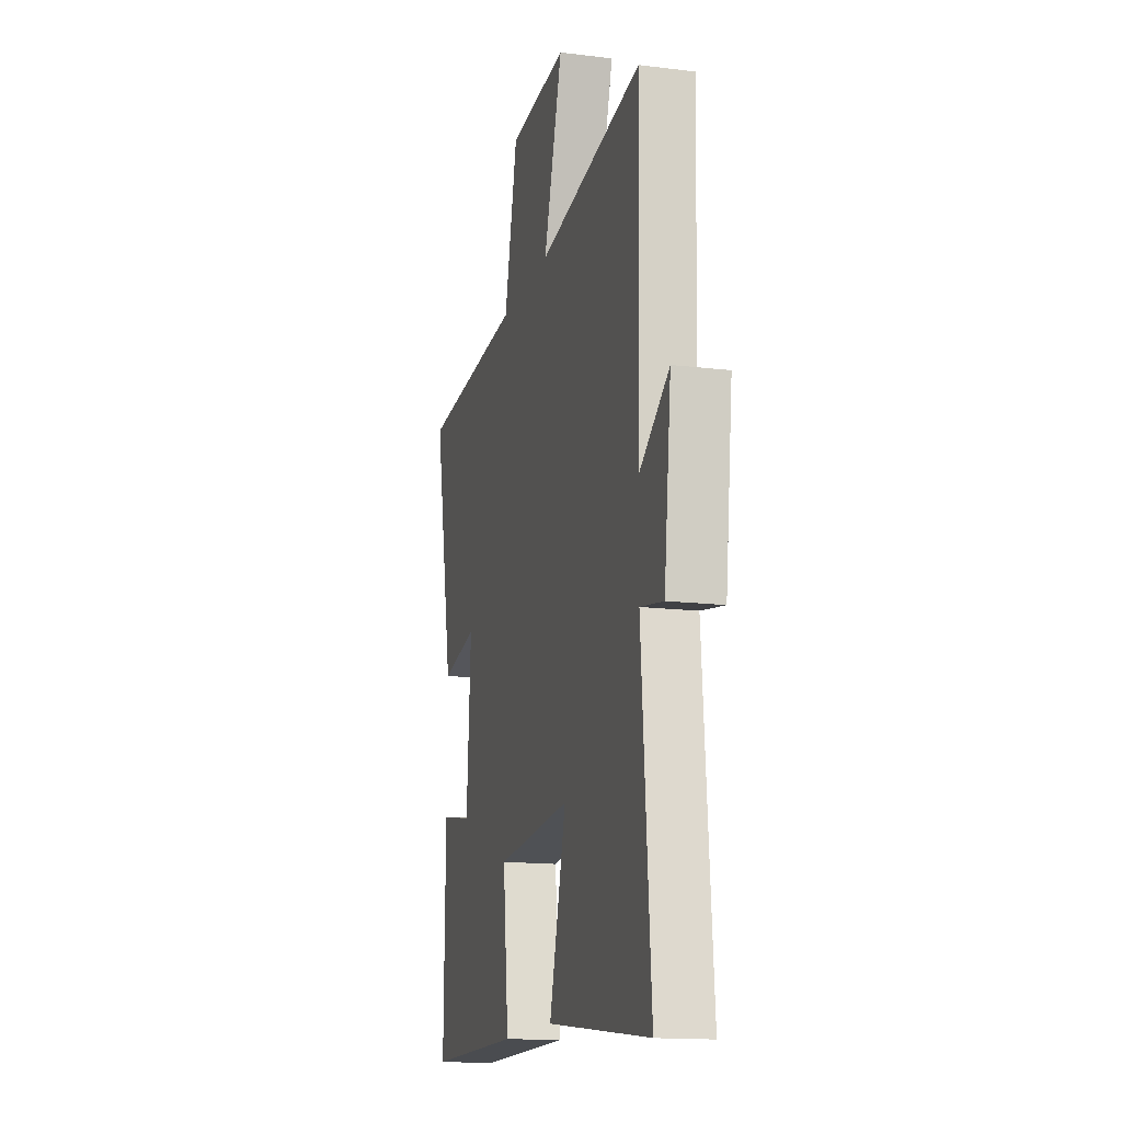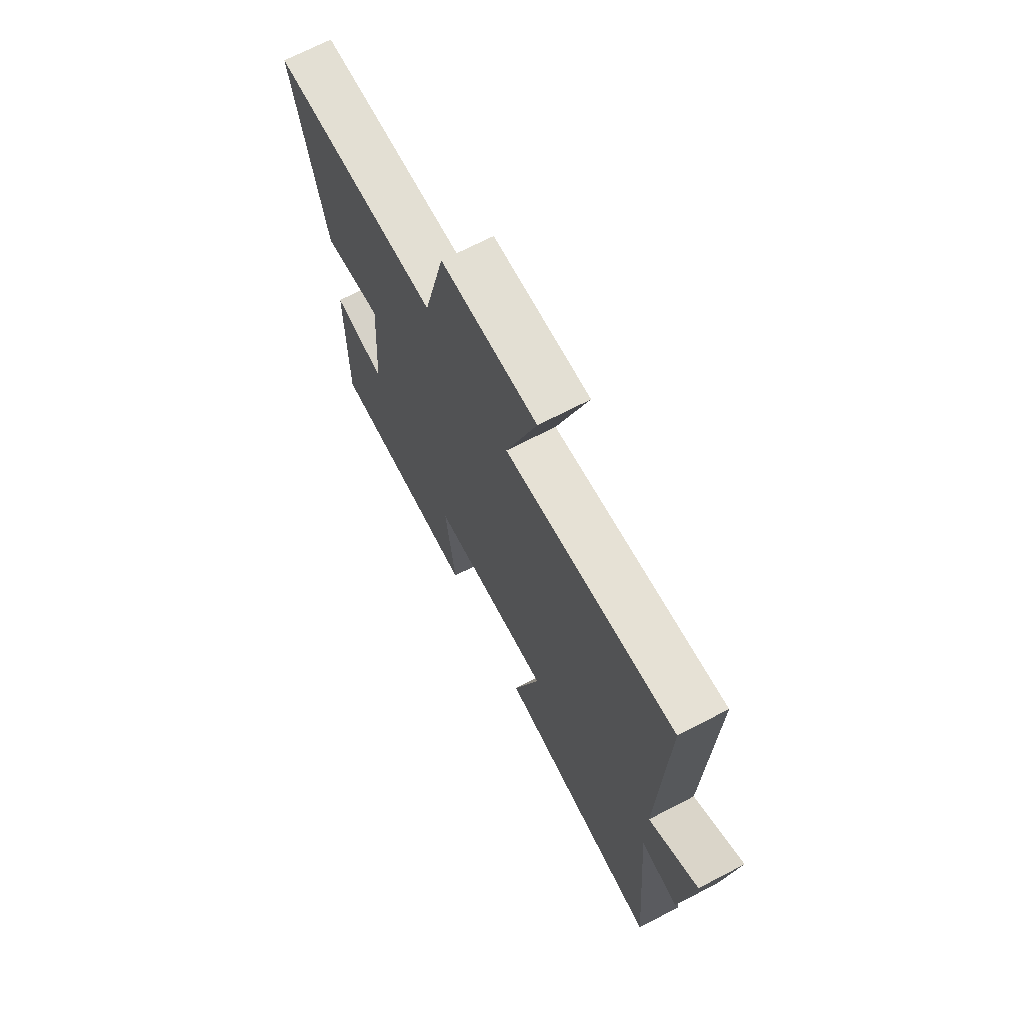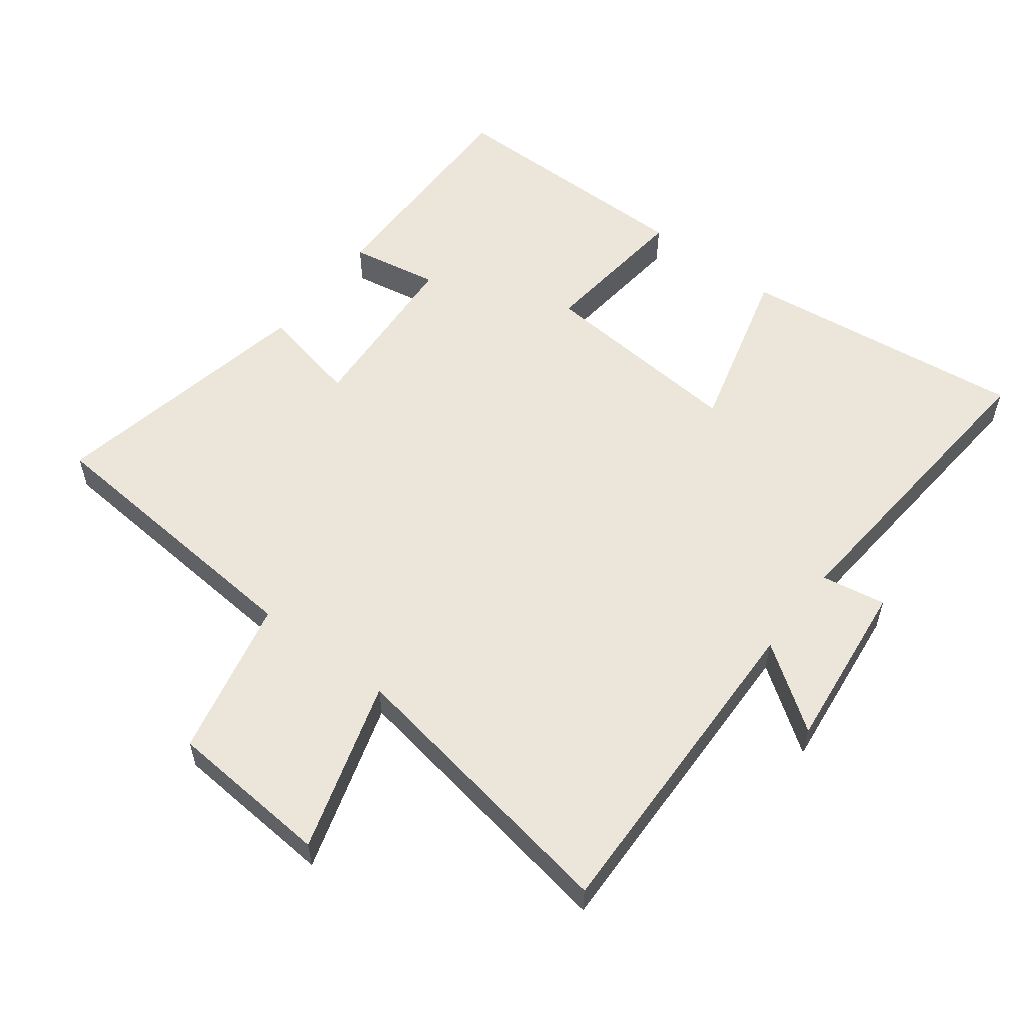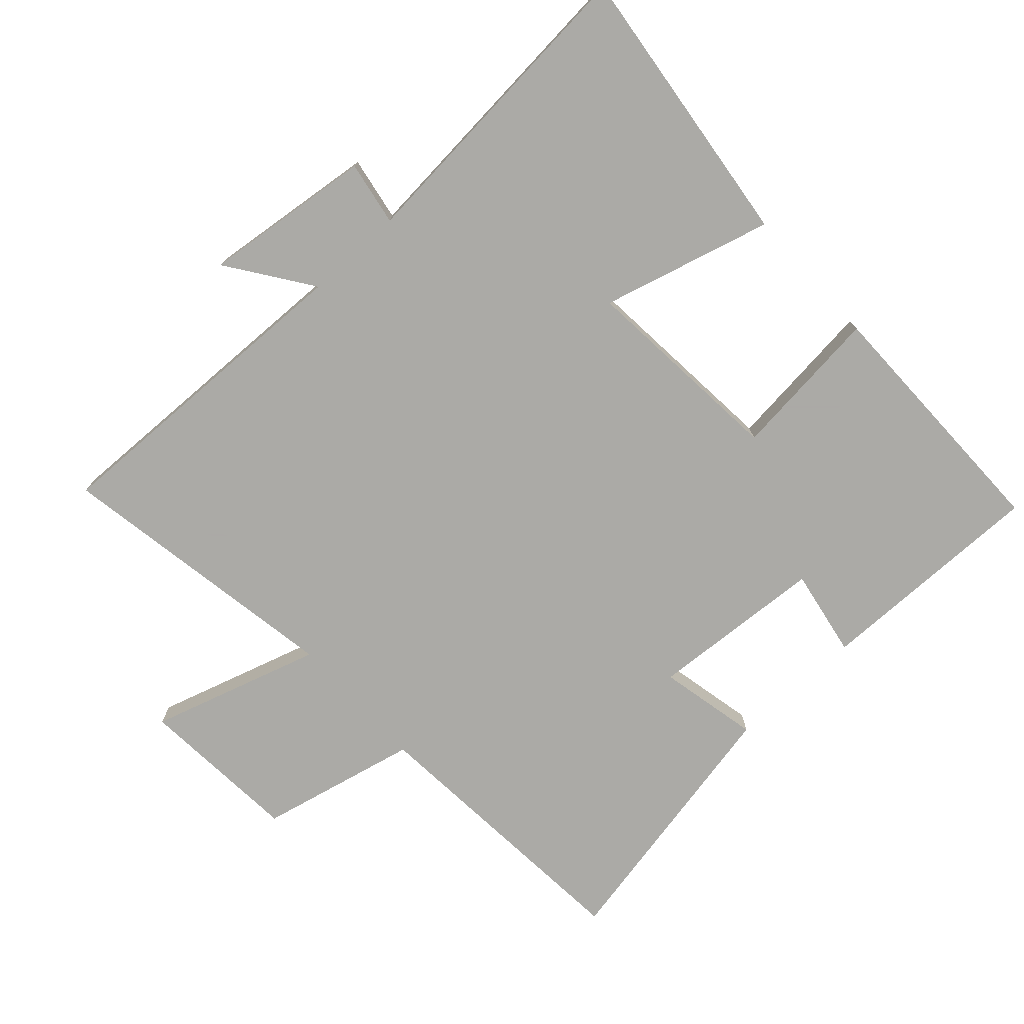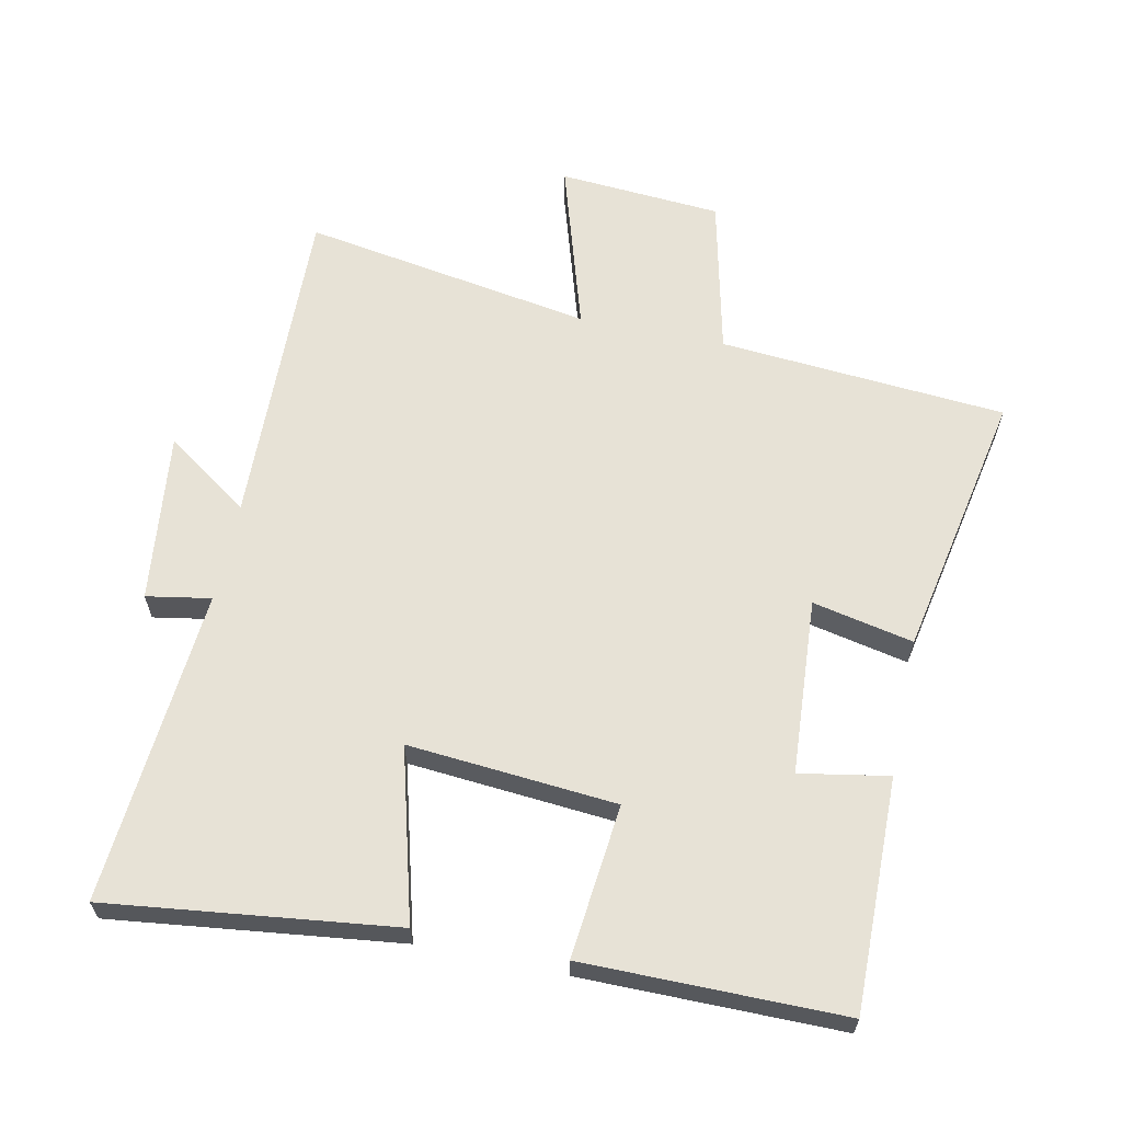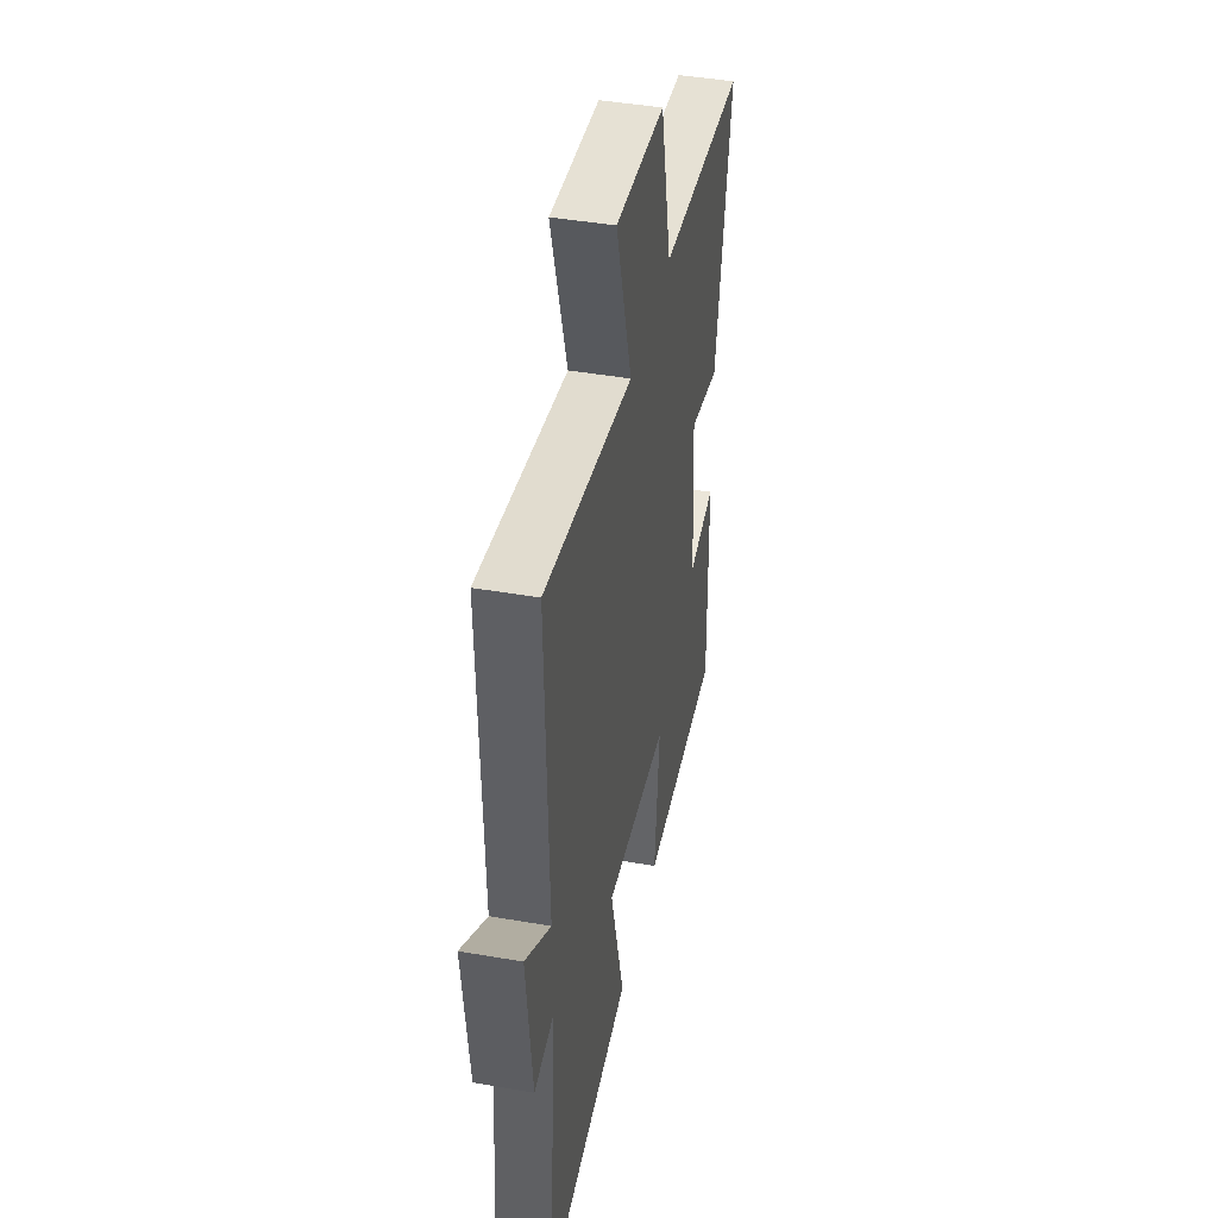
<metadata>
{"format":"obj","ext":"obj","renderer":"f3d","projection":"perspective","resolution":1024,"background":"white","views":[{"elev":-15.1,"azim":75.3,"up":"+Z"},{"elev":70.0,"azim":62.6,"up":"+Z"},{"elev":56.3,"azim":37.4,"up":"+Y"},{"elev":-75.7,"azim":132.4,"up":"+Y"},{"elev":62.9,"azim":-168.2,"up":"+Y"},{"elev":43.1,"azim":101.7,"up":"+Z"}]}
</metadata>
<code>
v 0.514 0.07 0.573
v 0.5 0.07 0.075
v 0.627 0.07 0.164
v 0.597 0.07 -0.094
v 0.5 0.07 -0.077
v 0.539 0.07 -0.553
v 0.106 0.07 -0.5
v 0.176 0.07 -0.242
v -0.138 0.07 -0.268
v -0.114 0.07 -0.5
v -0.505 0.07 -0.5
v -0.5 0.07 -0.149
v -0.366 0.07 -0.173
v -0.348 0.07 0.093
v -0.5 0.07 0.061
v -0.579 0.07 0.466
v -0.146 0.07 0.5
v -0.091 0.07 0.74
v 0.155 0.07 0.758
v 0.076 0.07 0.5
v 0.514 0 0.573
v 0.5 0 0.075
v 0.627 0 0.164
v 0.597 0 -0.094
v 0.5 0 -0.077
v 0.539 0 -0.553
v 0.106 0 -0.5
v 0.176 0 -0.242
v -0.138 0 -0.268
v -0.114 0 -0.5
v -0.505 0 -0.5
v -0.5 0 -0.149
v -0.366 0 -0.173
v -0.348 0 0.093
v -0.5 0 0.061
v -0.579 0 0.466
v -0.146 0 0.5
v -0.091 0 0.74
v 0.155 0 0.758
v 0.076 0 0.5
f 17 18 19 20
f 15 16 17 20
f 14 15 20 1
f 13 14 1 2
f 10 11 12 13
f 9 10 13
f 8 9 13 2
f 5 6 7 8
f 5 8 2 3
f 3 4 5
f 40 39 38 37
f 40 37 36 35
f 21 40 35 34
f 22 21 34 33
f 33 32 31 30
f 33 30 29
f 22 33 29 28
f 28 27 26 25
f 23 22 28 25
f 25 24 23
f 1 21 22 2
f 2 22 23 3
f 3 23 24 4
f 4 24 25 5
f 5 25 26 6
f 6 26 27 7
f 7 27 28 8
f 8 28 29 9
f 9 29 30 10
f 10 30 31 11
f 11 31 32 12
f 12 32 33 13
f 13 33 34 14
f 14 34 35 15
f 15 35 36 16
f 16 36 37 17
f 17 37 38 18
f 18 38 39 19
f 19 39 40 20
f 20 40 21 1

</code>
